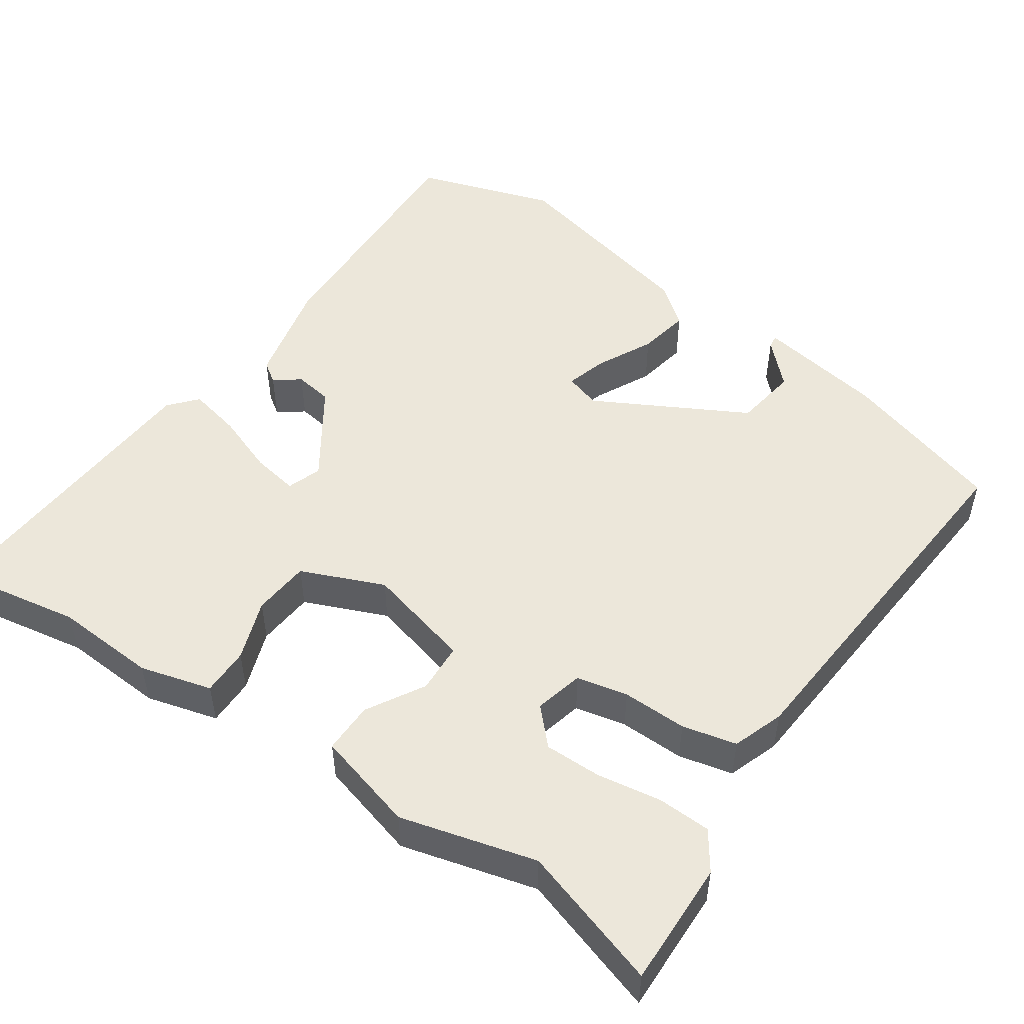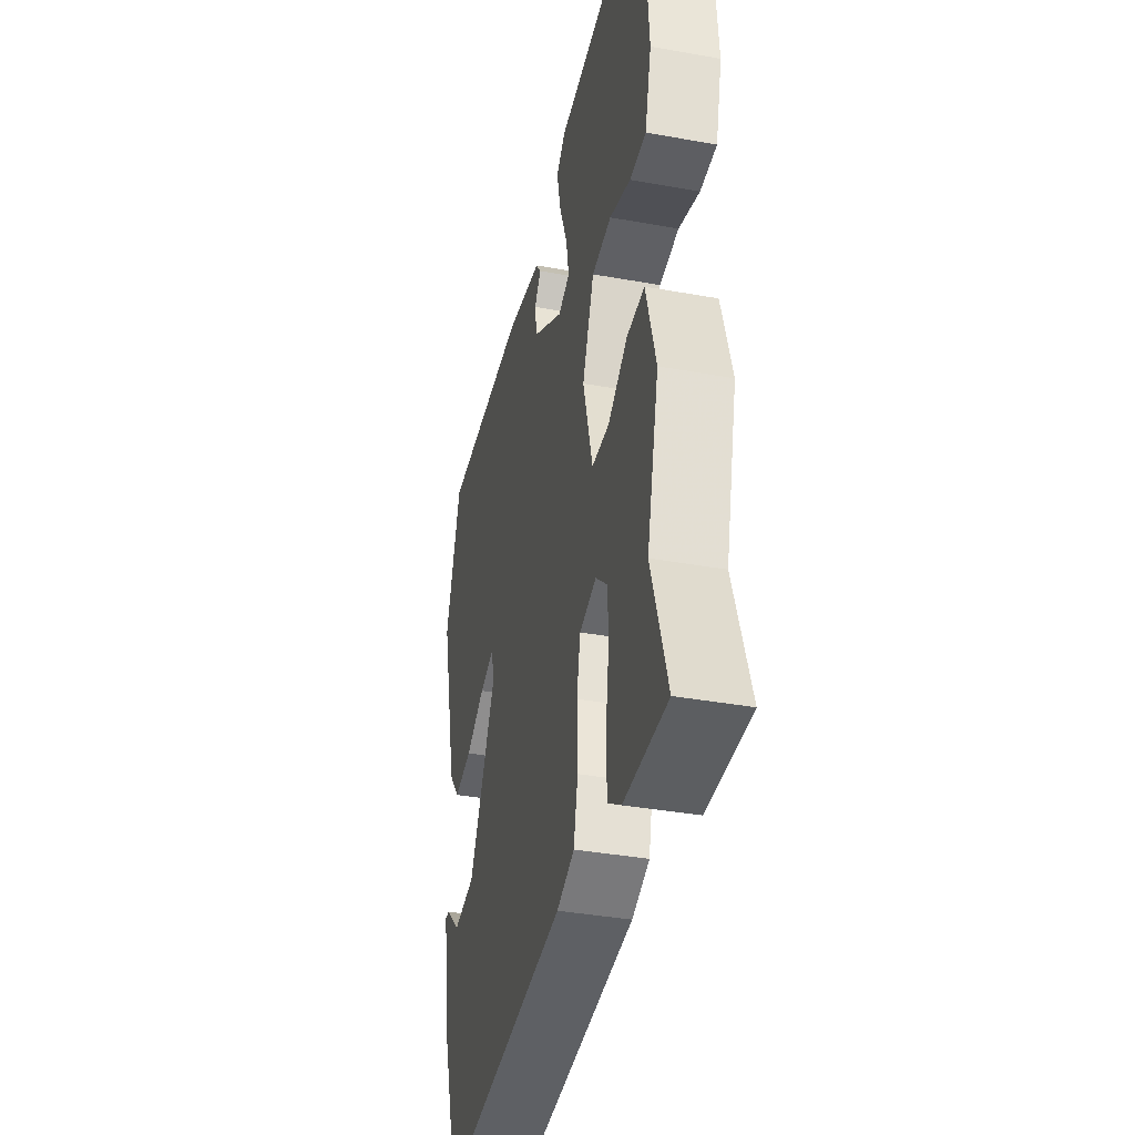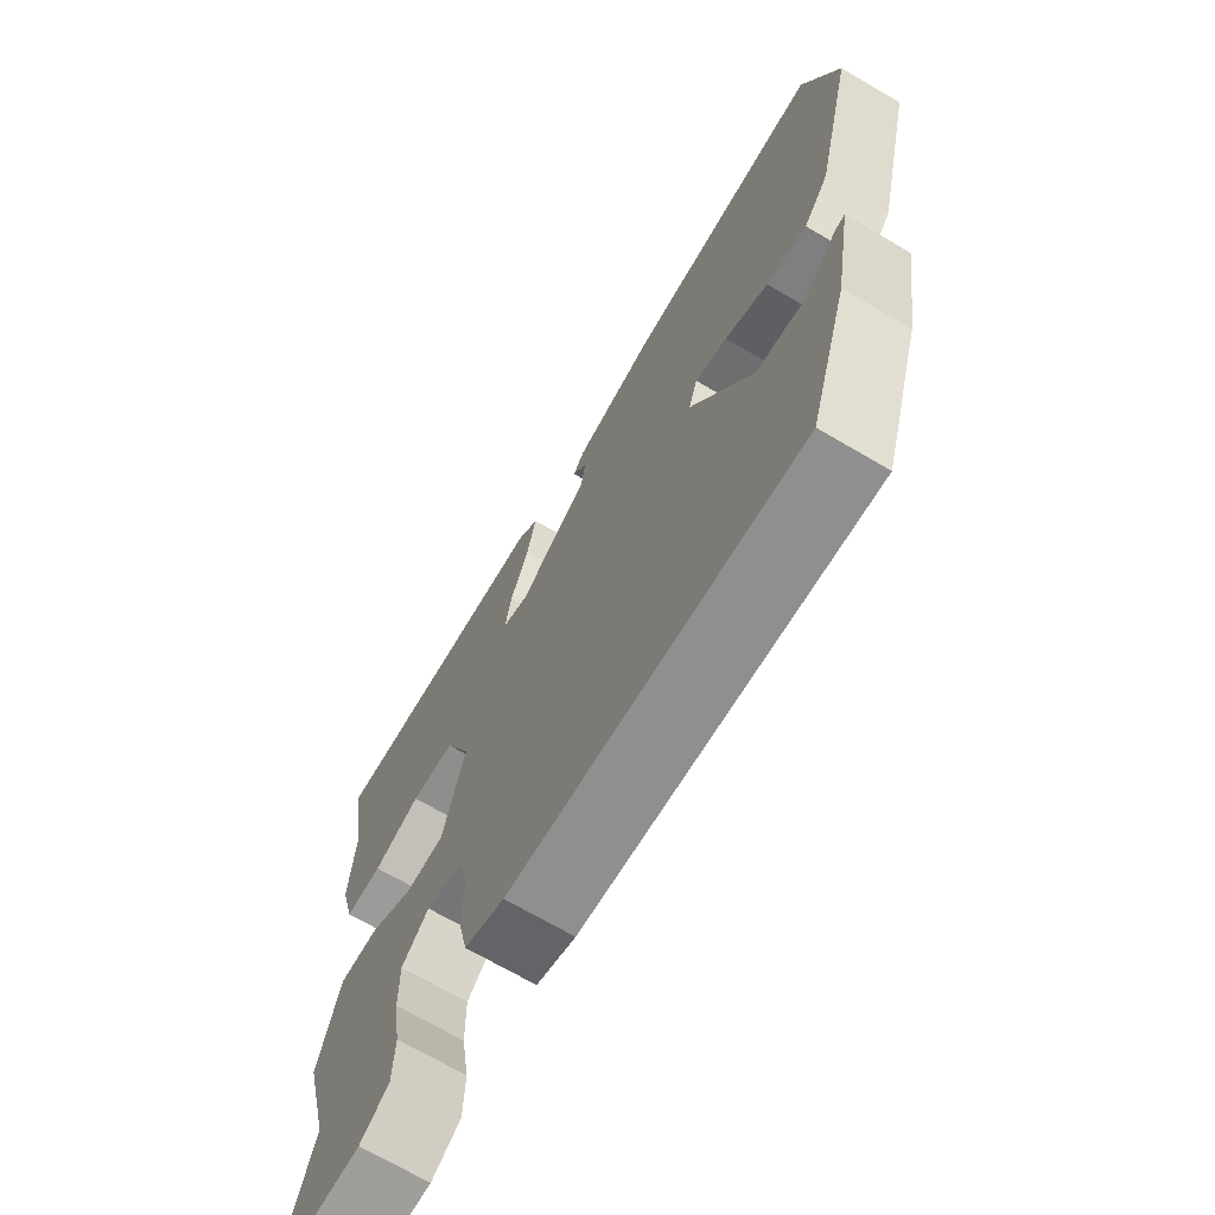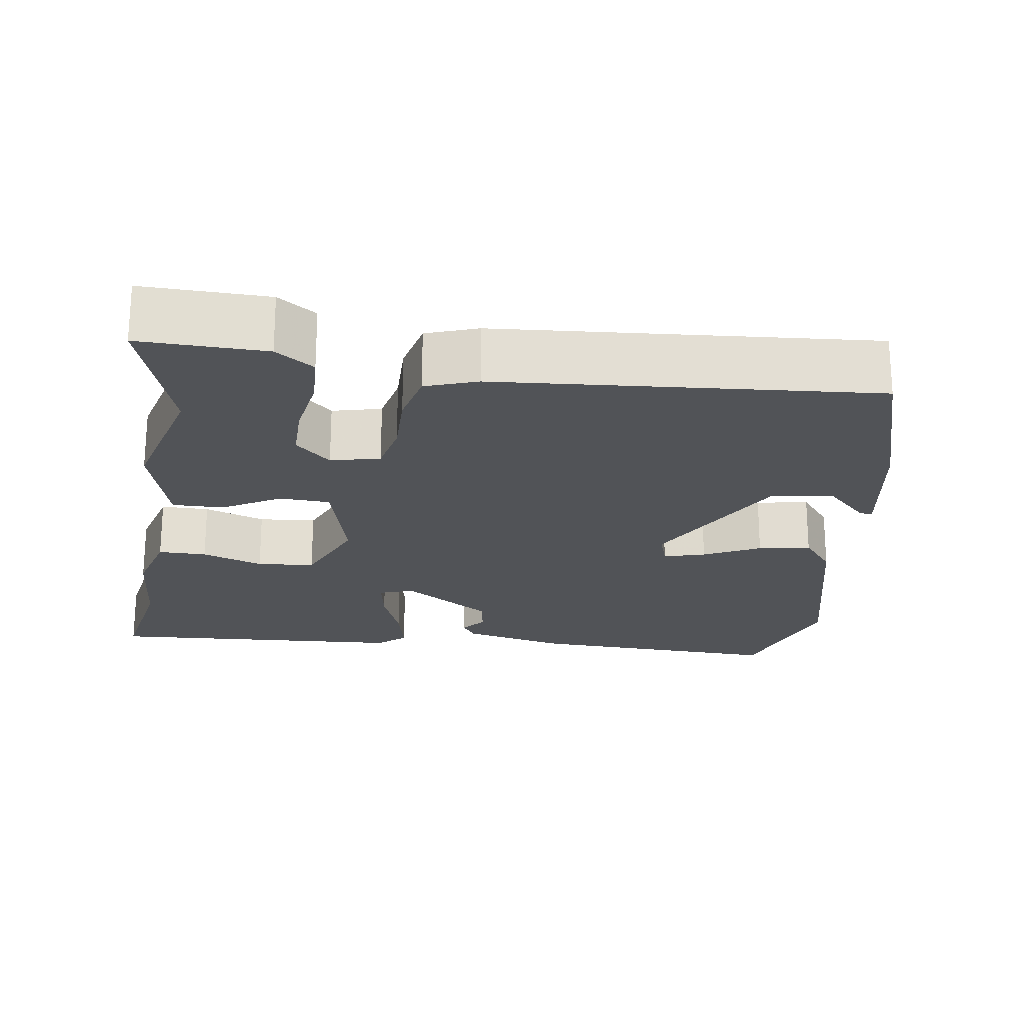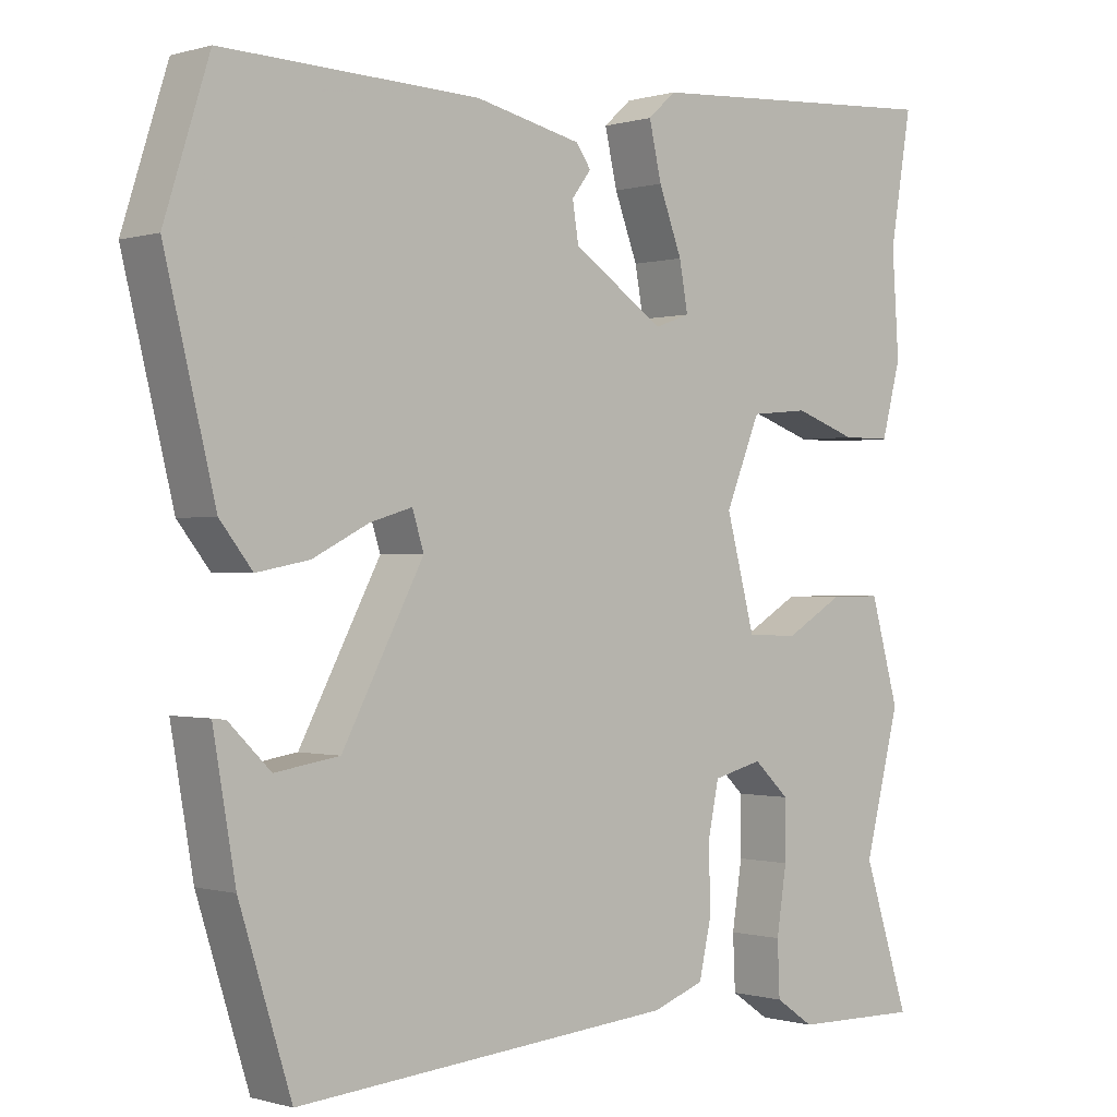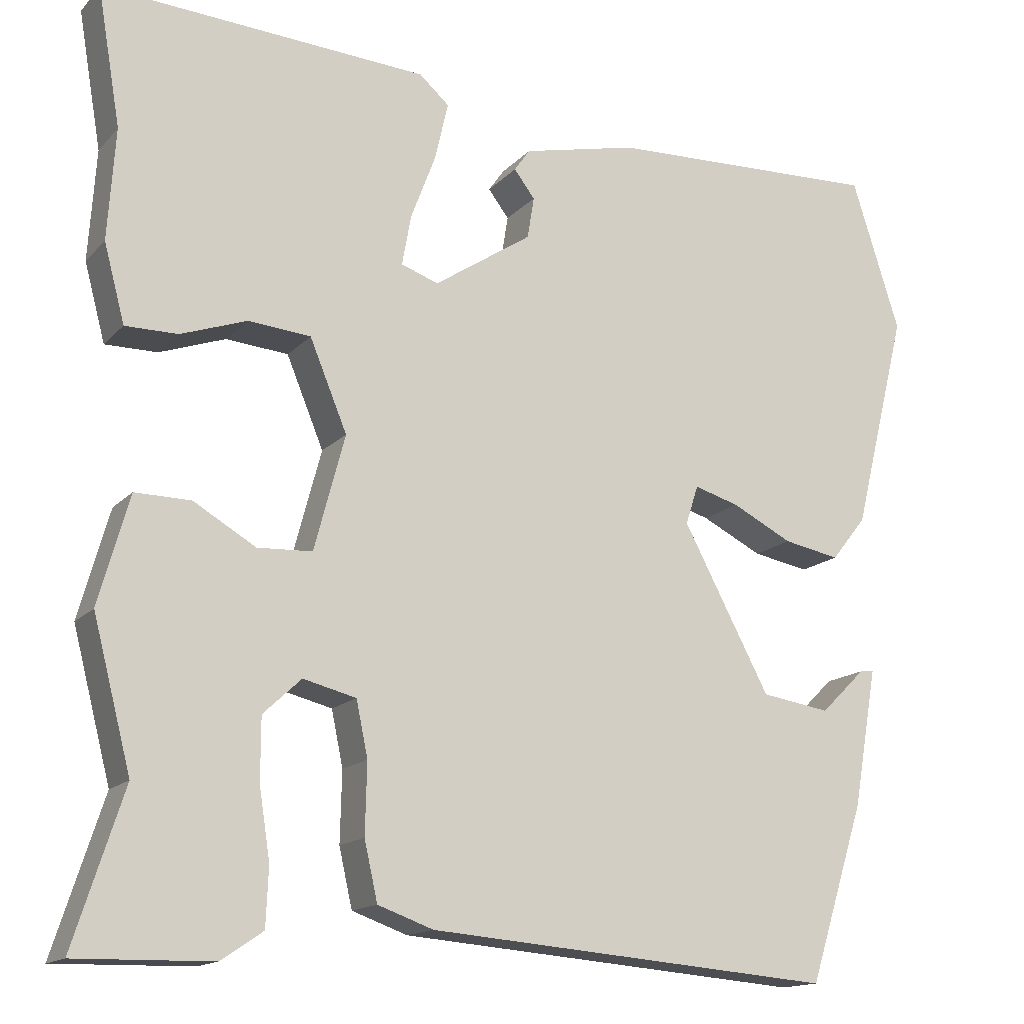
<metadata>
{"format":"obj","ext":"obj","renderer":"f3d","projection":"perspective","resolution":1024,"background":"white","views":[{"elev":50.6,"azim":124.1,"up":"+Y"},{"elev":-38.3,"azim":77.2,"up":"+Z"},{"elev":-69.8,"azim":-120.4,"up":"+Z"},{"elev":-21.8,"azim":171.3,"up":"+Y"},{"elev":-0.3,"azim":-42.4,"up":"+Z"},{"elev":-14.9,"azim":153.4,"up":"+Z"}]}
</metadata>
<code>
v 0.441 0.07 -0.319
v 0.501 0.07 -0.504
v 0.337 0.07 -0.501
v 0.287 0.07 -0.467
v 0.284 0.07 -0.397
v 0.297 0.07 -0.313
v 0.297 0.07 -0.238
v 0.251 0.07 -0.195
v 0.187 0.07 -0.211
v 0.173 0.07 -0.278
v 0.175 0.07 -0.363
v 0.159 0.07 -0.434
v 0.092 0.07 -0.458
v -0.399 0.07 -0.499
v -0.466 0.07 -0.287
v -0.495 0.07 -0.12
v -0.478 0.07 -0.122
v -0.424 0.07 -0.175
v -0.341 0.07 -0.162
v -0.236 0.07 0.036
v -0.251 0.07 0.083
v -0.305 0.07 0.067
v -0.378 0.07 0.03
v -0.446 0.07 0.017
v -0.488 0.07 0.07
v -0.553 0.07 0.333
v -0.495 0.07 0.515
v -0.164 0.07 0.504
v -0.026 0.07 0.473
v -0.007 0.07 0.446
v -0.032 0.07 0.413
v -0.024 0.07 0.363
v 0.094 0.07 0.285
v 0.139 0.07 0.301
v 0.128 0.07 0.362
v 0.098 0.07 0.441
v 0.082 0.07 0.511
v 0.118 0.07 0.543
v 0.512 0.07 0.569
v 0.484 0.07 0.403
v 0.493 0.07 0.269
v 0.468 0.07 0.175
v 0.405 0.07 0.175
v 0.325 0.07 0.203
v 0.25 0.07 0.196
v 0.205 0.07 0.087
v 0.242 0.07 -0.052
v 0.308 0.07 -0.055
v 0.383 0.07 -0.011
v 0.45 0.07 -0.01
v 0.487 0.07 -0.141
v 0.441 0 -0.319
v 0.501 0 -0.504
v 0.337 0 -0.501
v 0.287 0 -0.467
v 0.284 0 -0.397
v 0.297 0 -0.313
v 0.297 0 -0.238
v 0.251 0 -0.195
v 0.187 0 -0.211
v 0.173 0 -0.278
v 0.175 0 -0.363
v 0.159 0 -0.434
v 0.092 0 -0.458
v -0.399 0 -0.499
v -0.466 0 -0.287
v -0.495 0 -0.12
v -0.478 0 -0.122
v -0.424 0 -0.175
v -0.341 0 -0.162
v -0.236 0 0.036
v -0.251 0 0.083
v -0.305 0 0.067
v -0.378 0 0.03
v -0.446 0 0.017
v -0.488 0 0.07
v -0.553 0 0.333
v -0.495 0 0.515
v -0.164 0 0.504
v -0.026 0 0.473
v -0.007 0 0.446
v -0.032 0 0.413
v -0.024 0 0.363
v 0.094 0 0.285
v 0.139 0 0.301
v 0.128 0 0.362
v 0.098 0 0.441
v 0.082 0 0.511
v 0.118 0 0.543
v 0.512 0 0.569
v 0.484 0 0.403
v 0.493 0 0.269
v 0.468 0 0.175
v 0.405 0 0.175
v 0.325 0 0.203
v 0.25 0 0.196
v 0.205 0 0.087
v 0.242 0 -0.052
v 0.308 0 -0.055
v 0.383 0 -0.011
v 0.45 0 -0.01
v 0.487 0 -0.141
f 50 51 1
f 49 50 1
f 48 49 1
f 47 48 1 2
f 42 43 44
f 41 42 44
f 40 41 44
f 40 44 45
f 39 40 45
f 38 39 45
f 37 38 45
f 36 37 45
f 35 36 45
f 34 35 45 46
f 29 30 31
f 28 29 31
f 27 28 31
f 26 27 31
f 25 26 31
f 24 25 31
f 23 24 31
f 22 23 31
f 21 22 31 32
f 20 21 32 33
f 16 17 18
f 15 16 18
f 14 15 18
f 14 18 19
f 13 14 19
f 12 13 19
f 11 12 19
f 10 11 19
f 33 34 46
f 20 33 46
f 19 20 46
f 10 19 46
f 9 10 46
f 4 5 6
f 3 4 6
f 2 3 6 7
f 8 9 46 47
f 7 8 47
f 2 7 47
f 52 102 101
f 52 101 100
f 52 100 99
f 53 52 99 98
f 95 94 93
f 95 93 92
f 95 92 91
f 96 95 91
f 96 91 90
f 96 90 89
f 96 89 88
f 96 88 87
f 96 87 86
f 97 96 86 85
f 82 81 80
f 82 80 79
f 82 79 78
f 82 78 77
f 82 77 76
f 82 76 75
f 82 75 74
f 82 74 73
f 83 82 73 72
f 84 83 72 71
f 69 68 67
f 69 67 66
f 69 66 65
f 70 69 65
f 70 65 64
f 70 64 63
f 70 63 62
f 70 62 61
f 97 85 84
f 97 84 71
f 97 71 70
f 97 70 61
f 97 61 60
f 57 56 55
f 57 55 54
f 58 57 54 53
f 98 97 60 59
f 98 59 58
f 98 58 53
f 1 52 53 2
f 2 53 54 3
f 3 54 55 4
f 4 55 56 5
f 5 56 57 6
f 6 57 58 7
f 7 58 59 8
f 8 59 60 9
f 9 60 61 10
f 10 61 62 11
f 11 62 63 12
f 12 63 64 13
f 13 64 65 14
f 14 65 66 15
f 15 66 67 16
f 16 67 68 17
f 17 68 69 18
f 18 69 70 19
f 19 70 71 20
f 20 71 72 21
f 21 72 73 22
f 22 73 74 23
f 23 74 75 24
f 24 75 76 25
f 25 76 77 26
f 26 77 78 27
f 27 78 79 28
f 28 79 80 29
f 29 80 81 30
f 30 81 82 31
f 31 82 83 32
f 32 83 84 33
f 33 84 85 34
f 34 85 86 35
f 35 86 87 36
f 36 87 88 37
f 37 88 89 38
f 38 89 90 39
f 39 90 91 40
f 40 91 92 41
f 41 92 93 42
f 42 93 94 43
f 43 94 95 44
f 44 95 96 45
f 45 96 97 46
f 46 97 98 47
f 47 98 99 48
f 48 99 100 49
f 49 100 101 50
f 50 101 102 51
f 51 102 52 1

</code>
